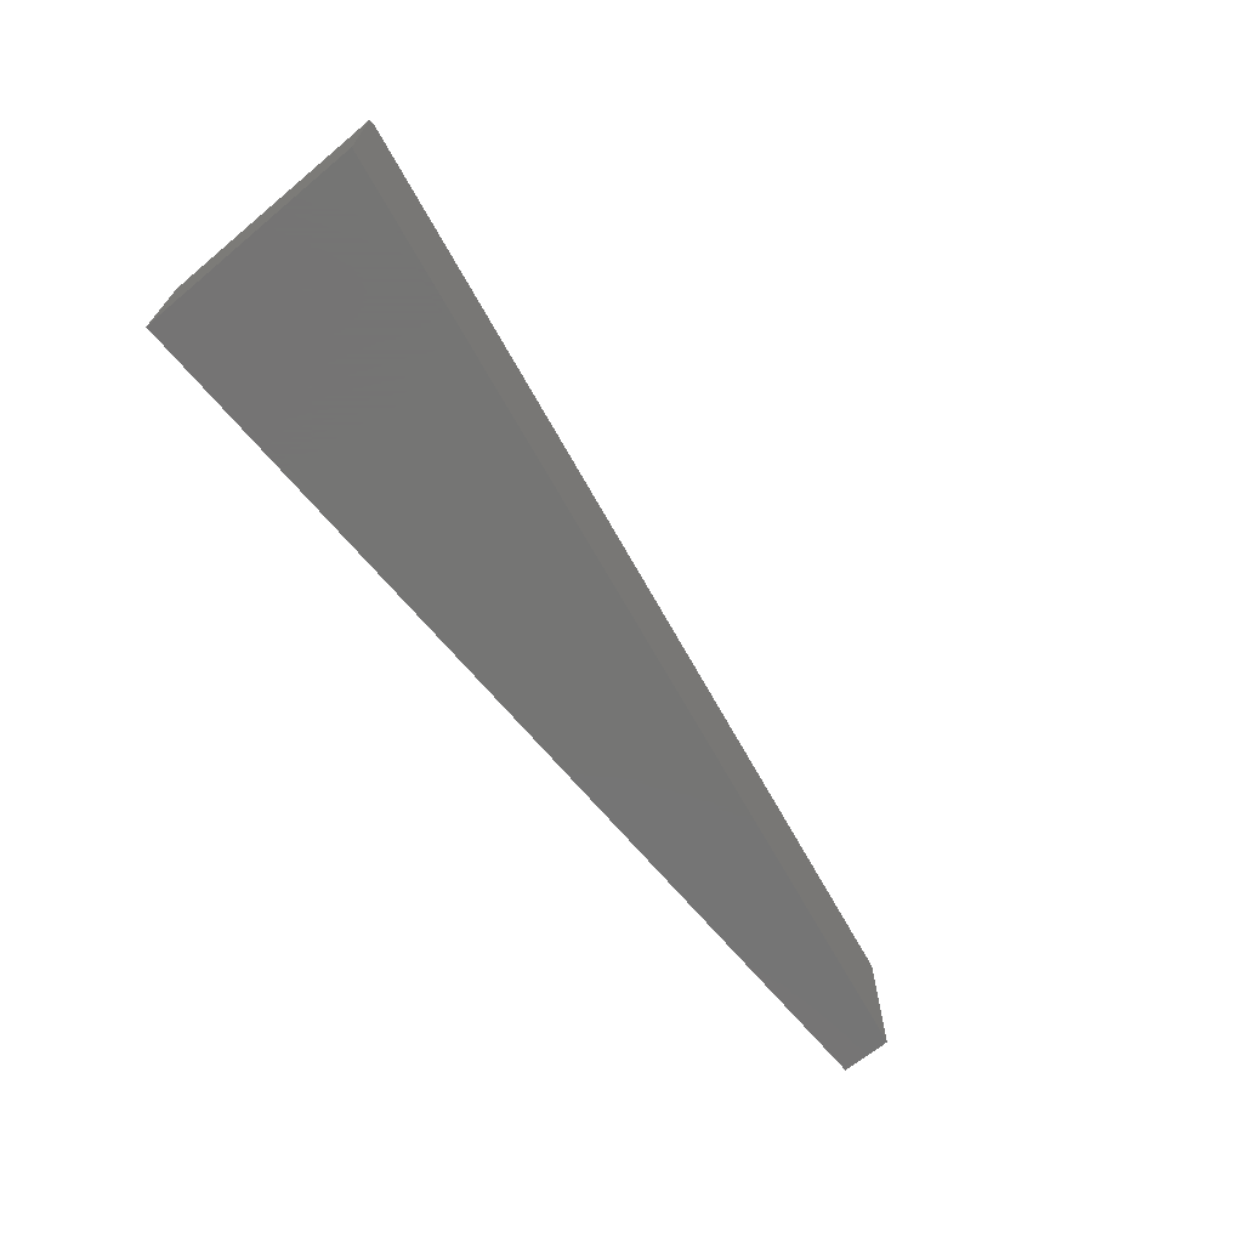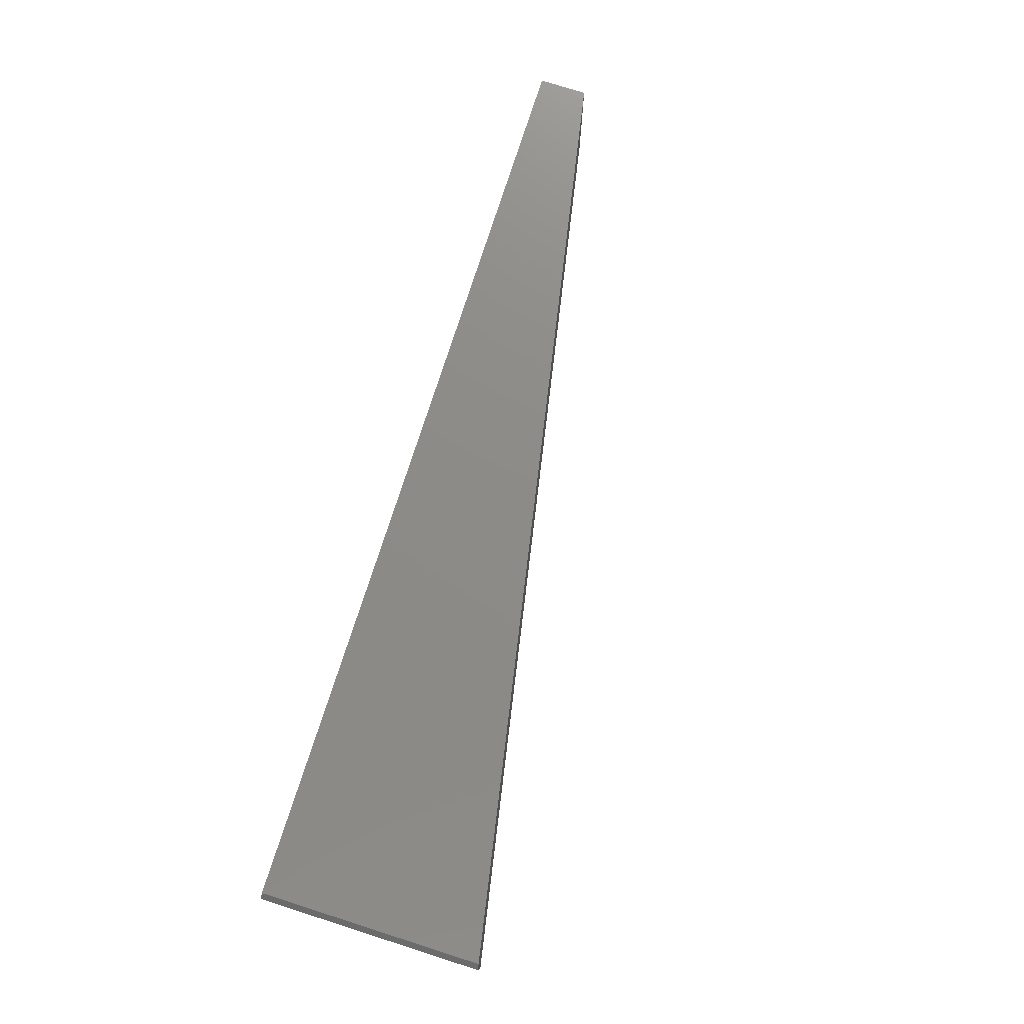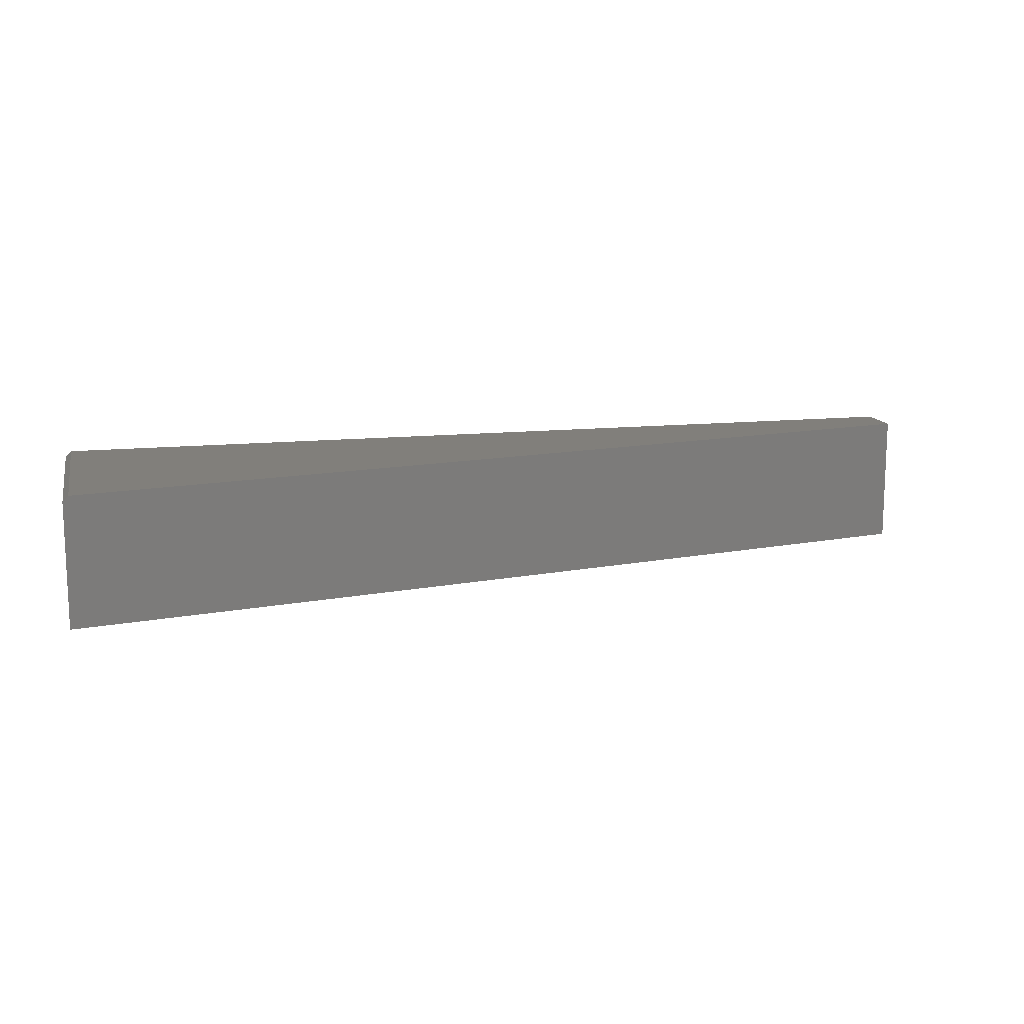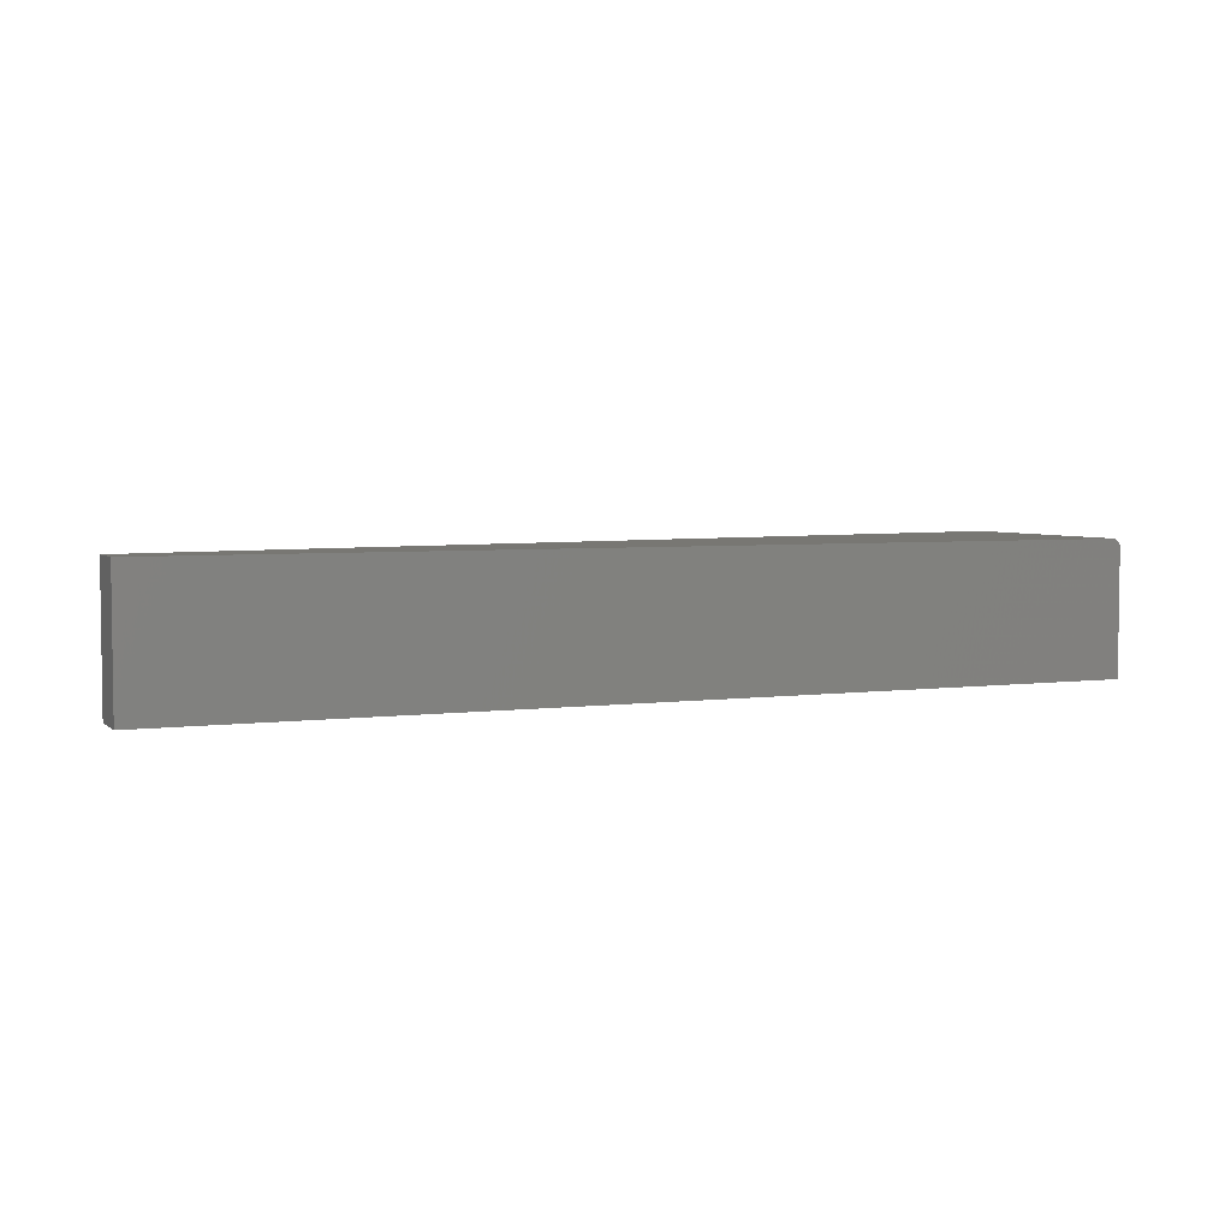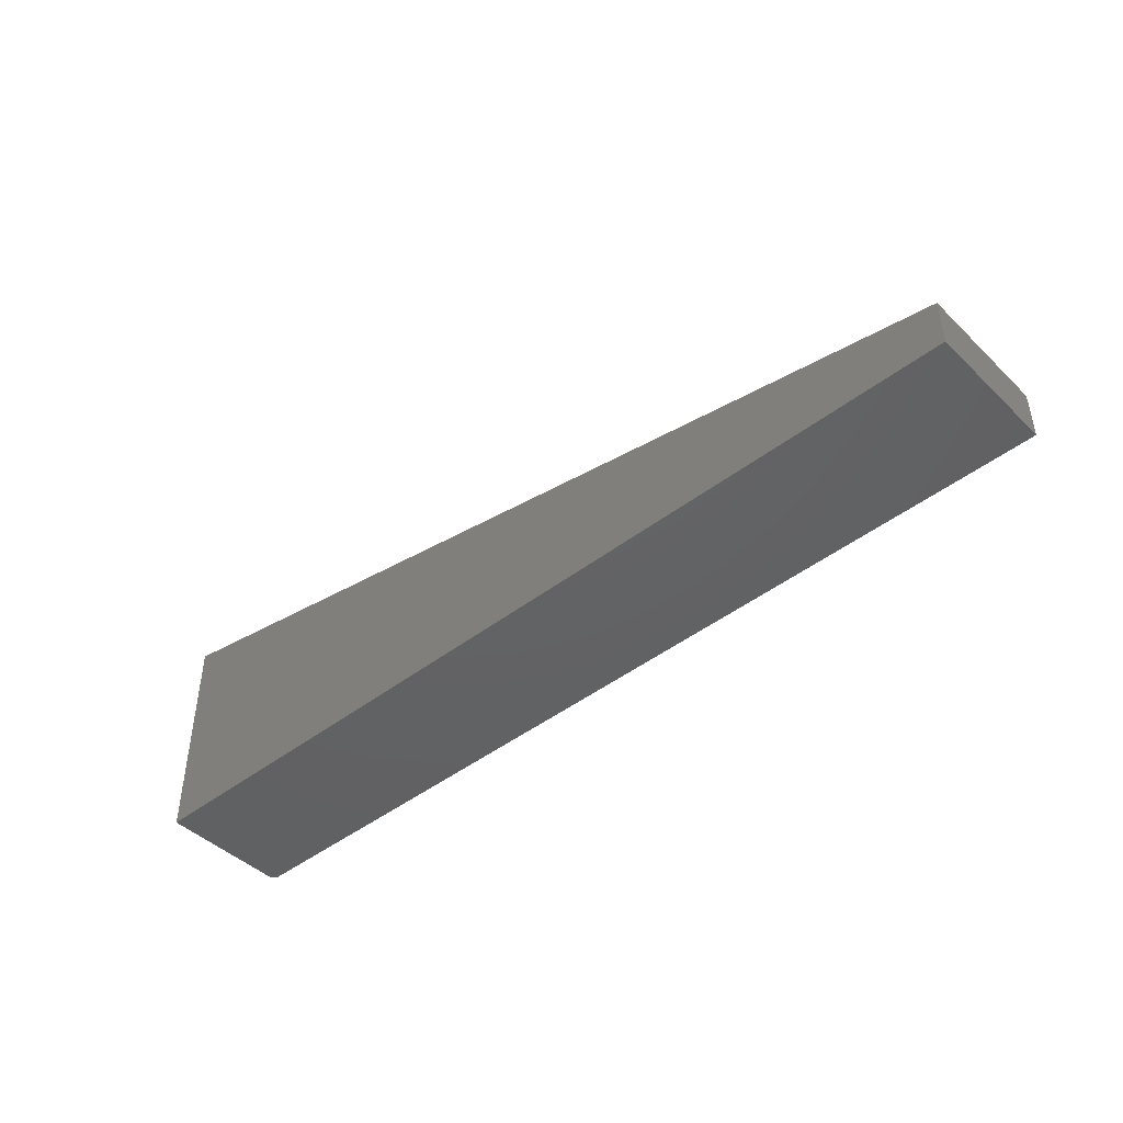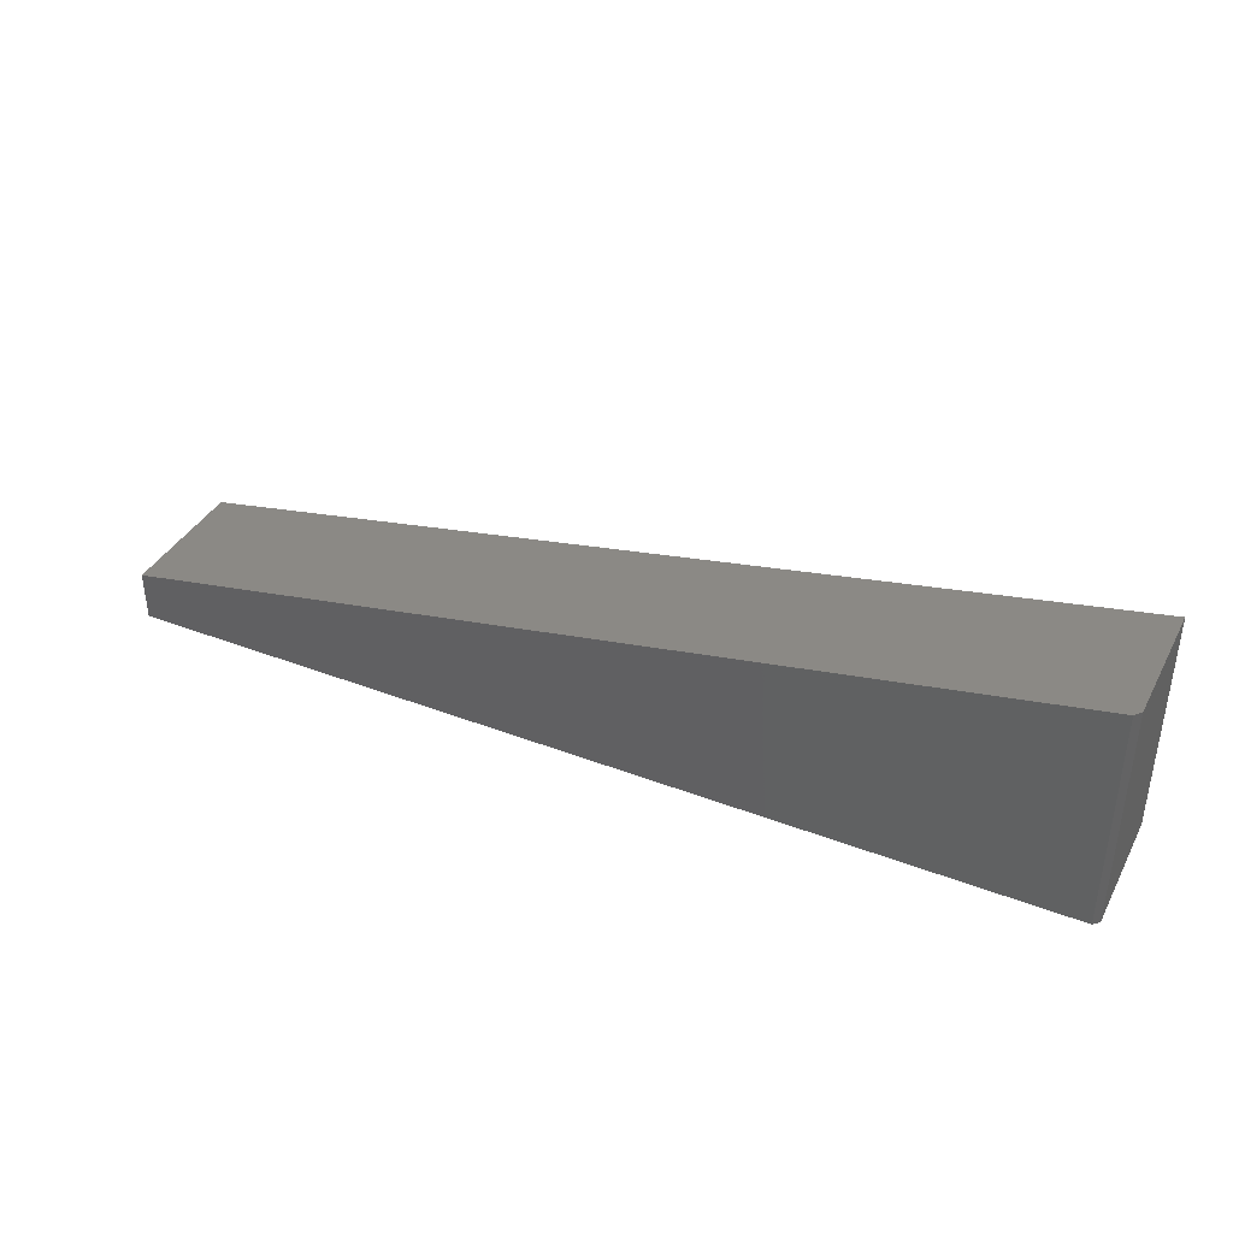
<metadata>
{"format":"stl","ext":"stl","renderer":"f3d","projection":"perspective","resolution":1024,"background":"white","views":[{"elev":-67.1,"azim":-50.3,"up":"+Y"},{"elev":75.7,"azim":-72.4,"up":"+Y"},{"elev":13.2,"azim":-13.3,"up":"+Y"},{"elev":4.3,"azim":156.6,"up":"+Y"},{"elev":-44.6,"azim":42.0,"up":"+Z"},{"elev":38.4,"azim":-154.2,"up":"+Z"}]}
</metadata>
<code>
# stl→obj: 10 verts, 16 faces
v -0.4297 -0.1797 0.3377
v -0.4297 -0.007812 0.3377
v -0.4297 -0.1797 0.03125
v -0.4297 -0.007812 0.03125
v -0.4219 4.337e-19 0.03125
v -0.4219 1.948e-17 0.3362
v 0.8359 7.026e-17 0.03125
v 0.8359 7.442e-17 0.09786
v 0.8359 -0.1797 0.09786
v 0.8359 -0.1797 0.03125
f 1 2 3
f 3 2 4
f 5 6 7
f 7 6 8
f 9 8 1
f 1 8 6
f 1 6 2
f 7 10 5
f 5 10 3
f 5 3 4
f 2 6 4
f 4 6 5
f 3 10 1
f 1 10 9
f 7 8 10
f 10 8 9

</code>
